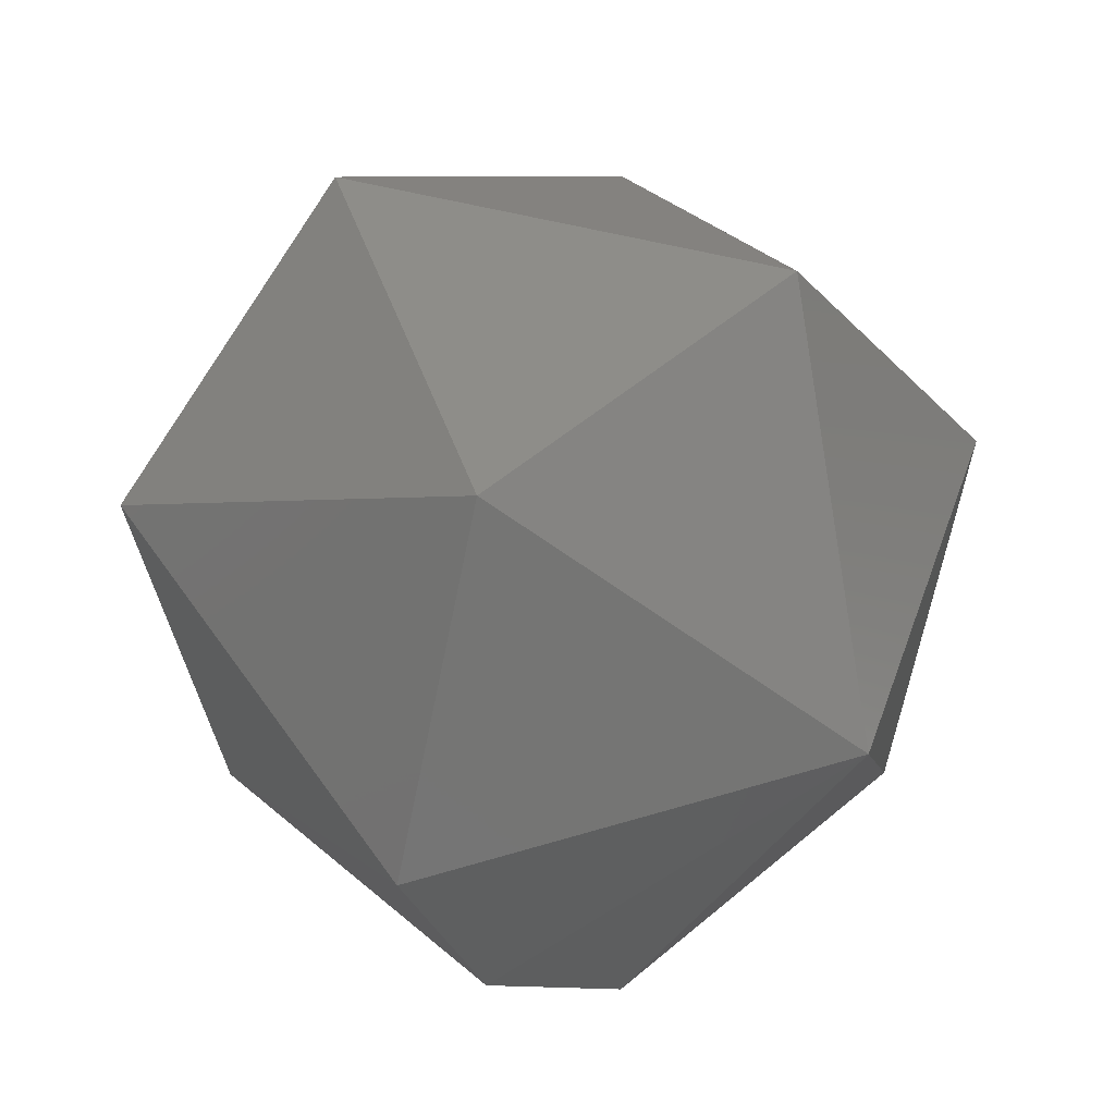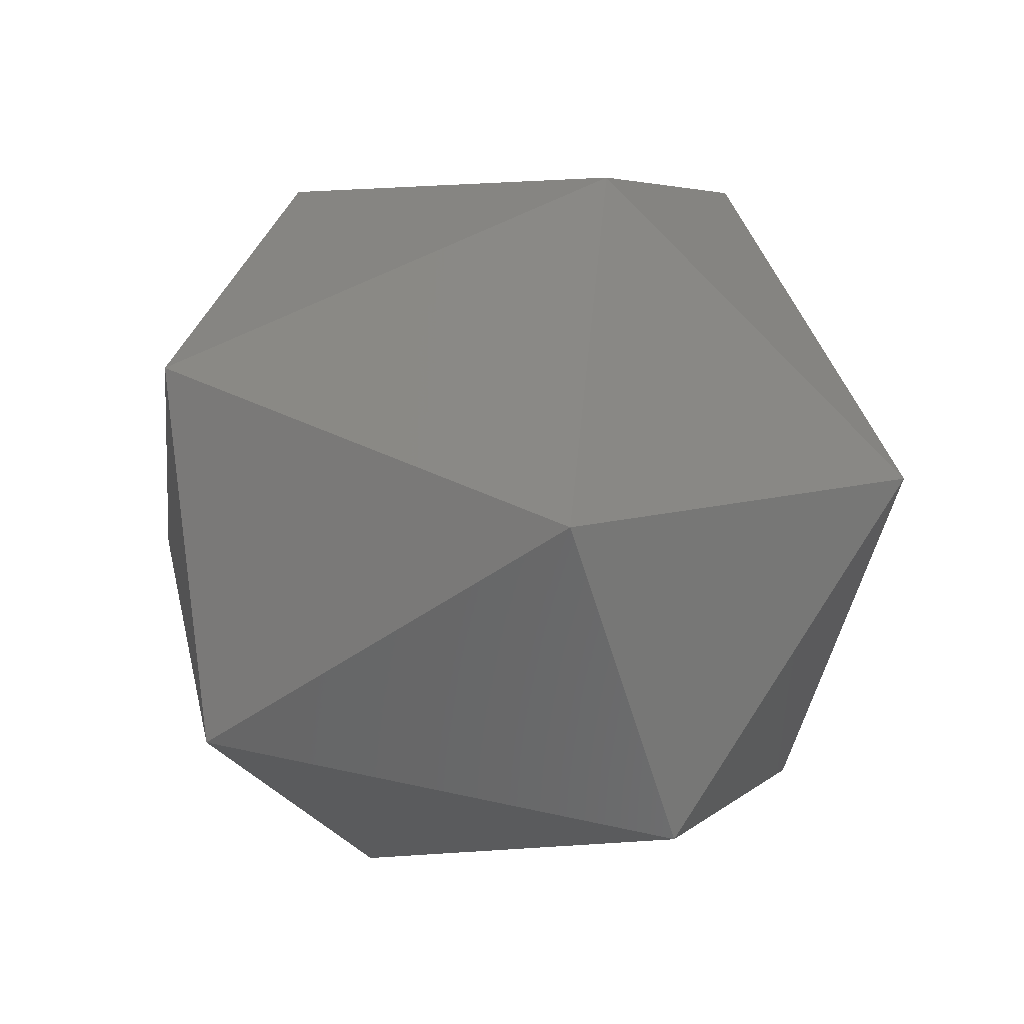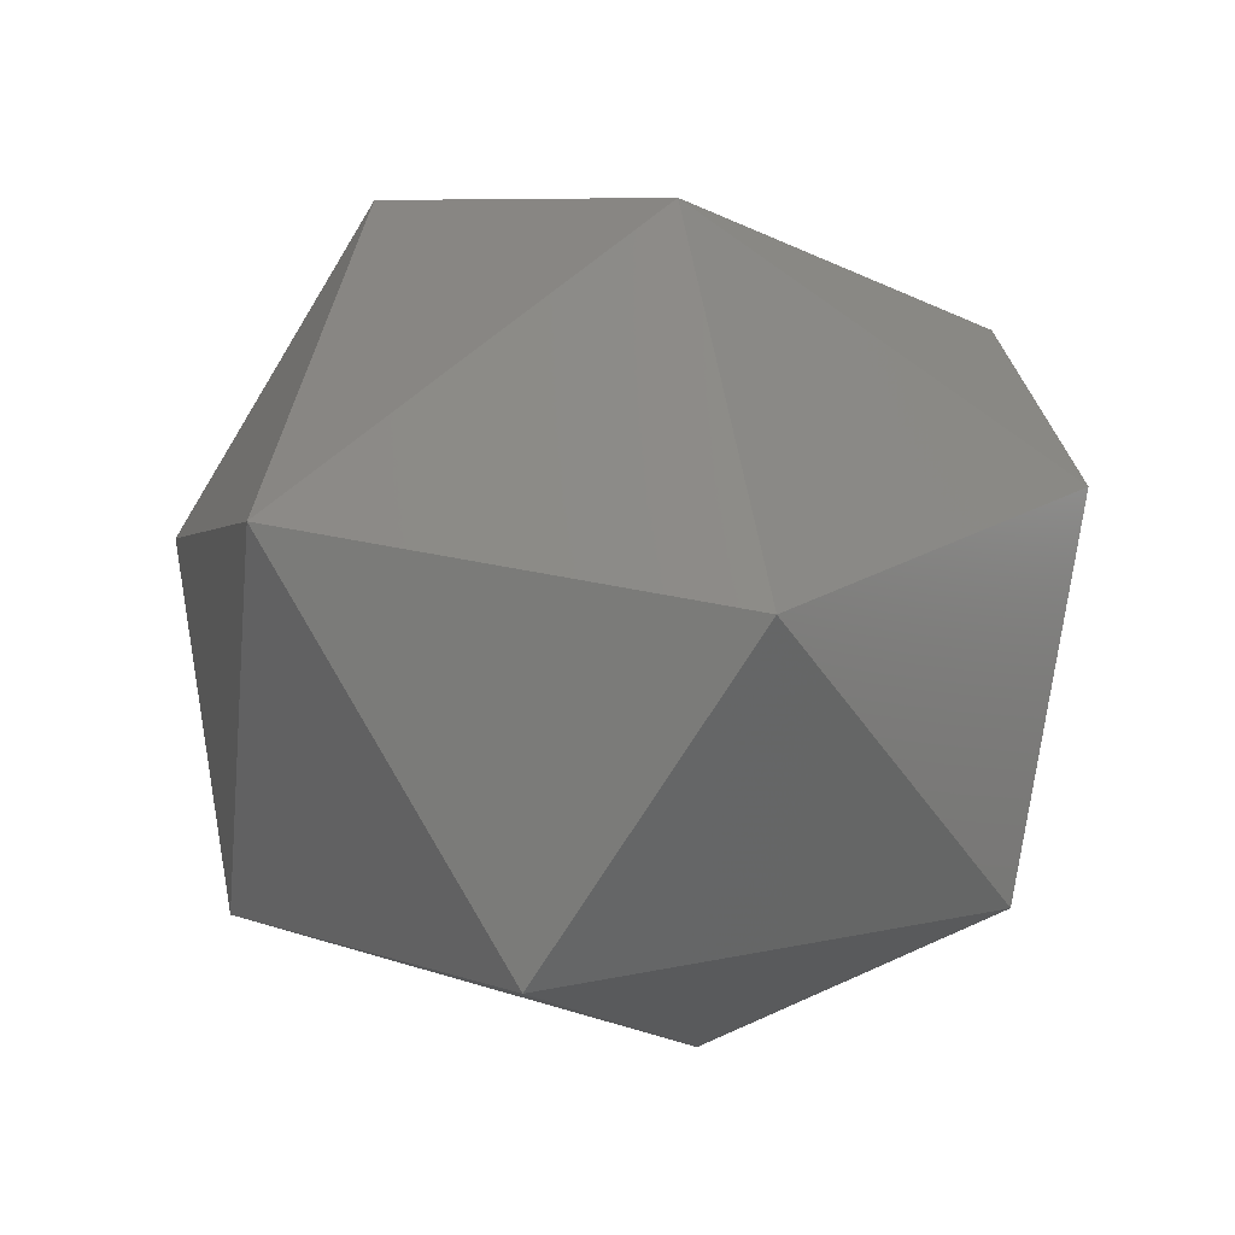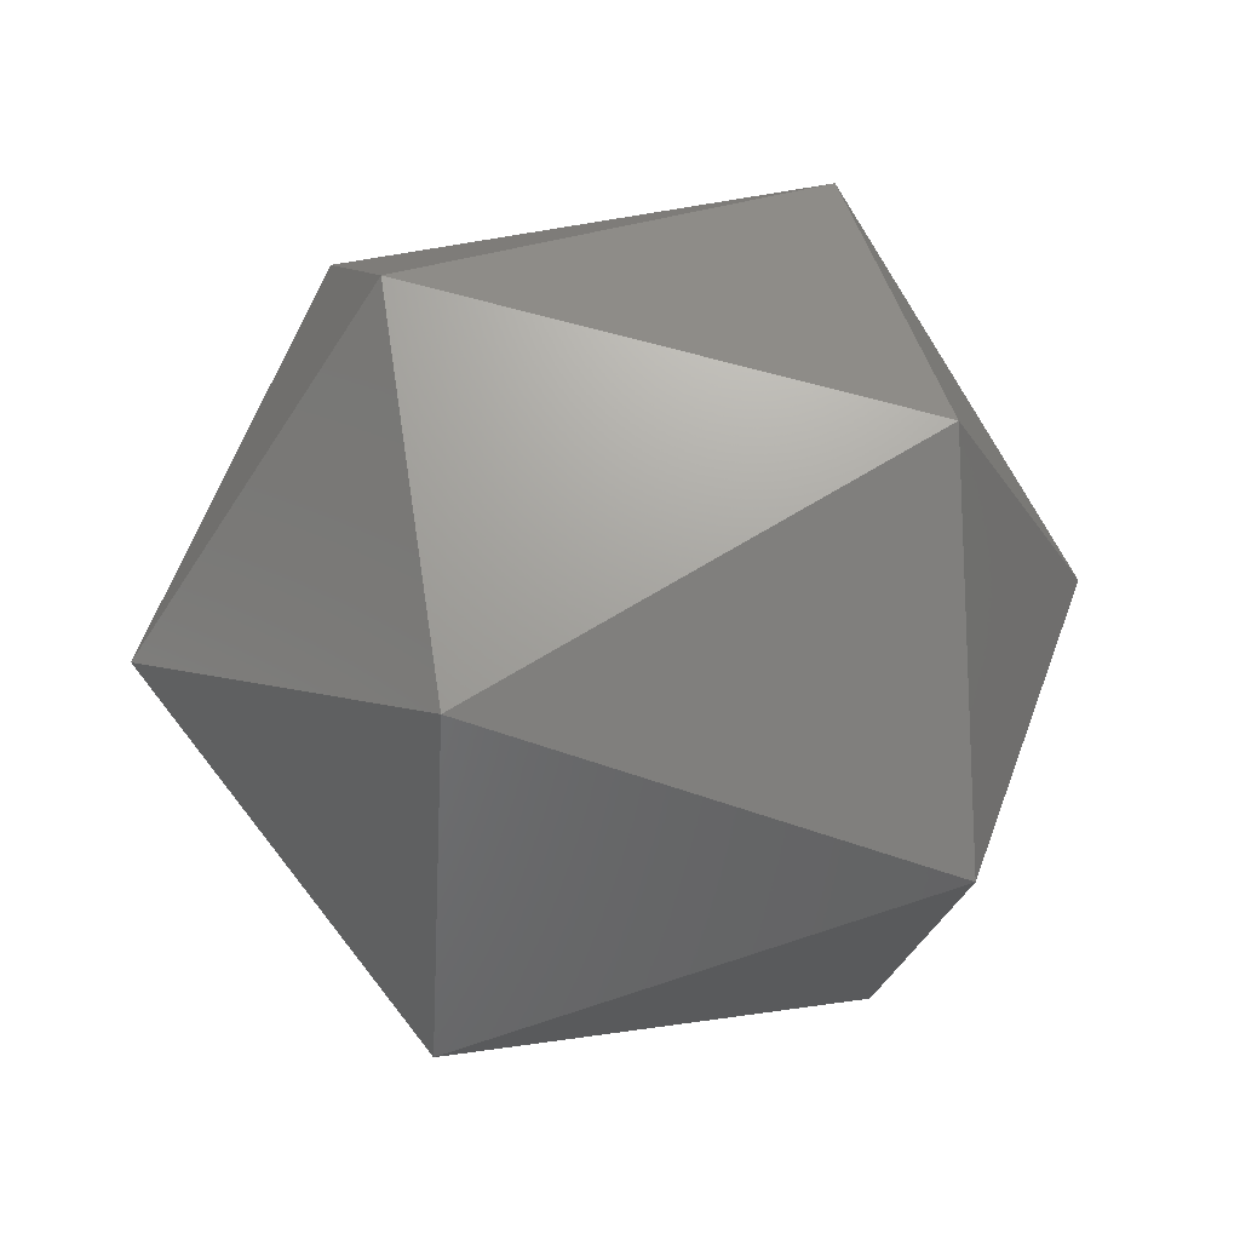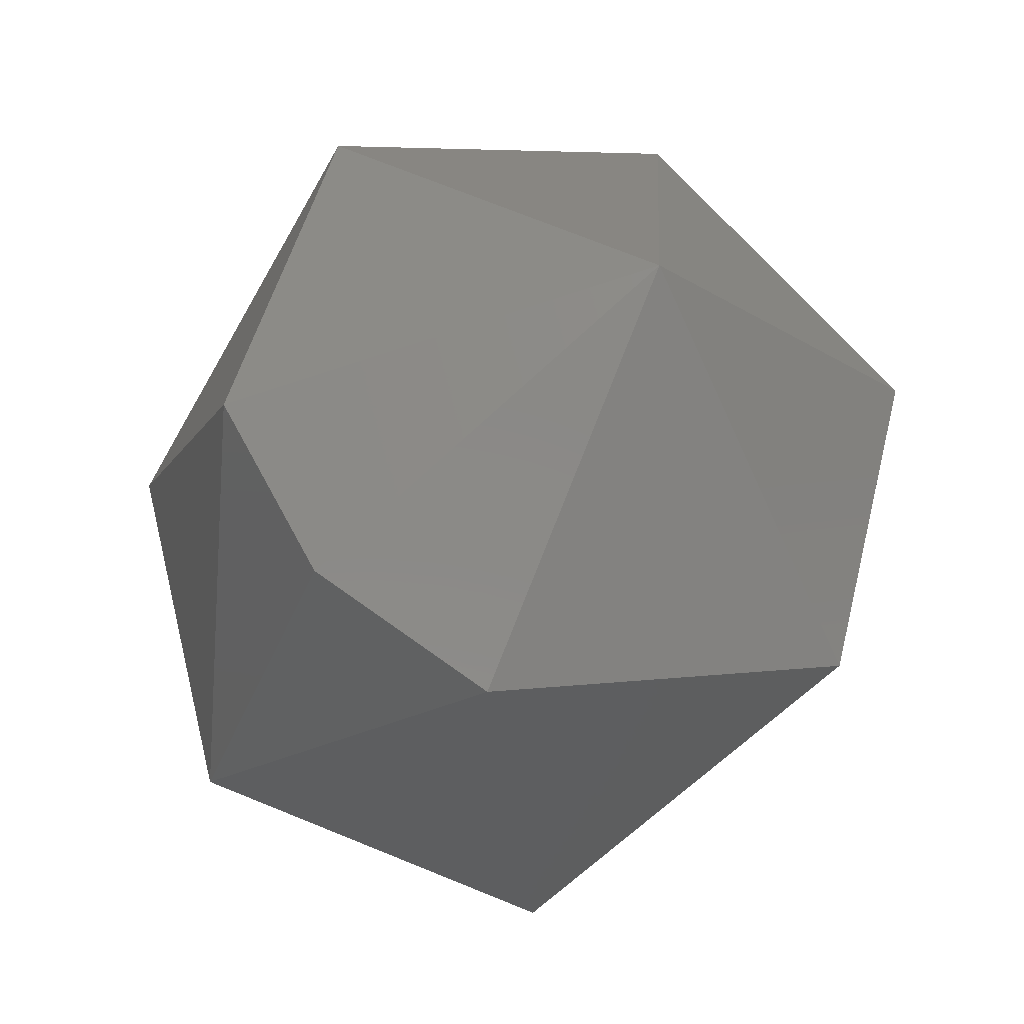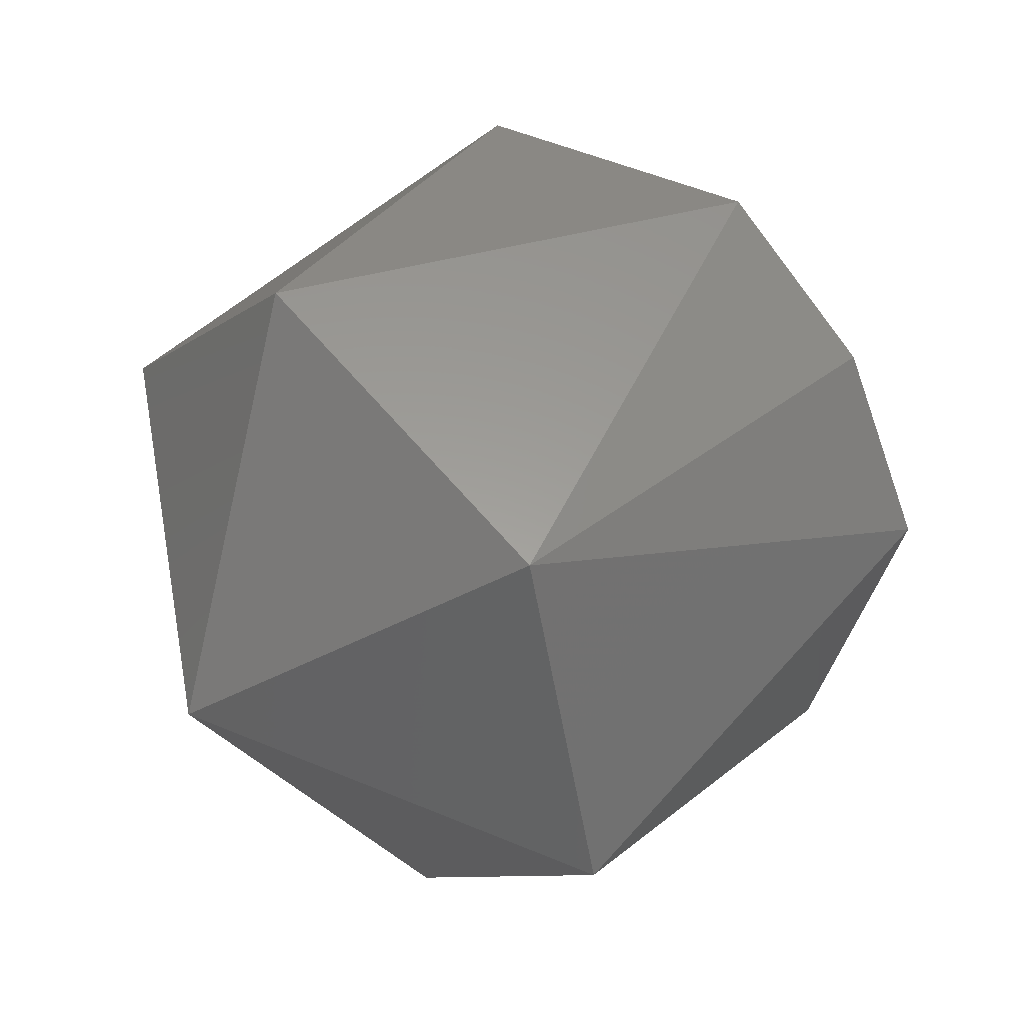
<metadata>
{"format":"stl","ext":"stl","renderer":"f3d","projection":"perspective","resolution":1024,"background":"white","views":[{"elev":31.4,"azim":50.5,"up":"+Y"},{"elev":-11.2,"azim":-156.3,"up":"+Y"},{"elev":-13.8,"azim":-47.4,"up":"+Z"},{"elev":23.6,"azim":167.8,"up":"+Y"},{"elev":-34.5,"azim":71.3,"up":"+Y"},{"elev":44.2,"azim":-41.9,"up":"+Z"}]}
</metadata>
<code>
# stl→obj: 15 verts, 28 faces
v -0.2025 -0.2474 0.8502
v -0.2045 -0.2482 0.8498
v -0.2025 -0.2482 0.8498
v -0.2015 -0.247 0.8486
v -0.2025 -0.2458 0.8498
v -0.2025 -0.2453 0.8481
v -0.2025 -0.2465 0.8469
v -0.2045 -0.2465 0.8502
v -0.2055 -0.247 0.8486
v -0.2025 -0.2482 0.8473
v -0.2045 -0.2453 0.849
v -0.2025 -0.2486 0.849
v -0.2045 -0.2458 0.8473
v -0.2045 -0.2474 0.8469
v -0.2045 -0.2486 0.8481
f 1 2 3
f 1 3 4
f 5 1 4
f 6 5 4
f 7 4 4
f 7 6 4
f 8 9 2
f 8 1 5
f 8 2 1
f 10 7 4
f 11 5 6
f 11 8 5
f 11 9 8
f 12 3 2
f 12 4 3
f 12 10 4
f 13 9 9
f 13 11 6
f 13 6 7
f 13 9 11
f 14 7 10
f 14 9 13
f 14 13 7
f 15 2 9
f 15 9 14
f 15 12 2
f 15 10 12
f 15 14 10

</code>
